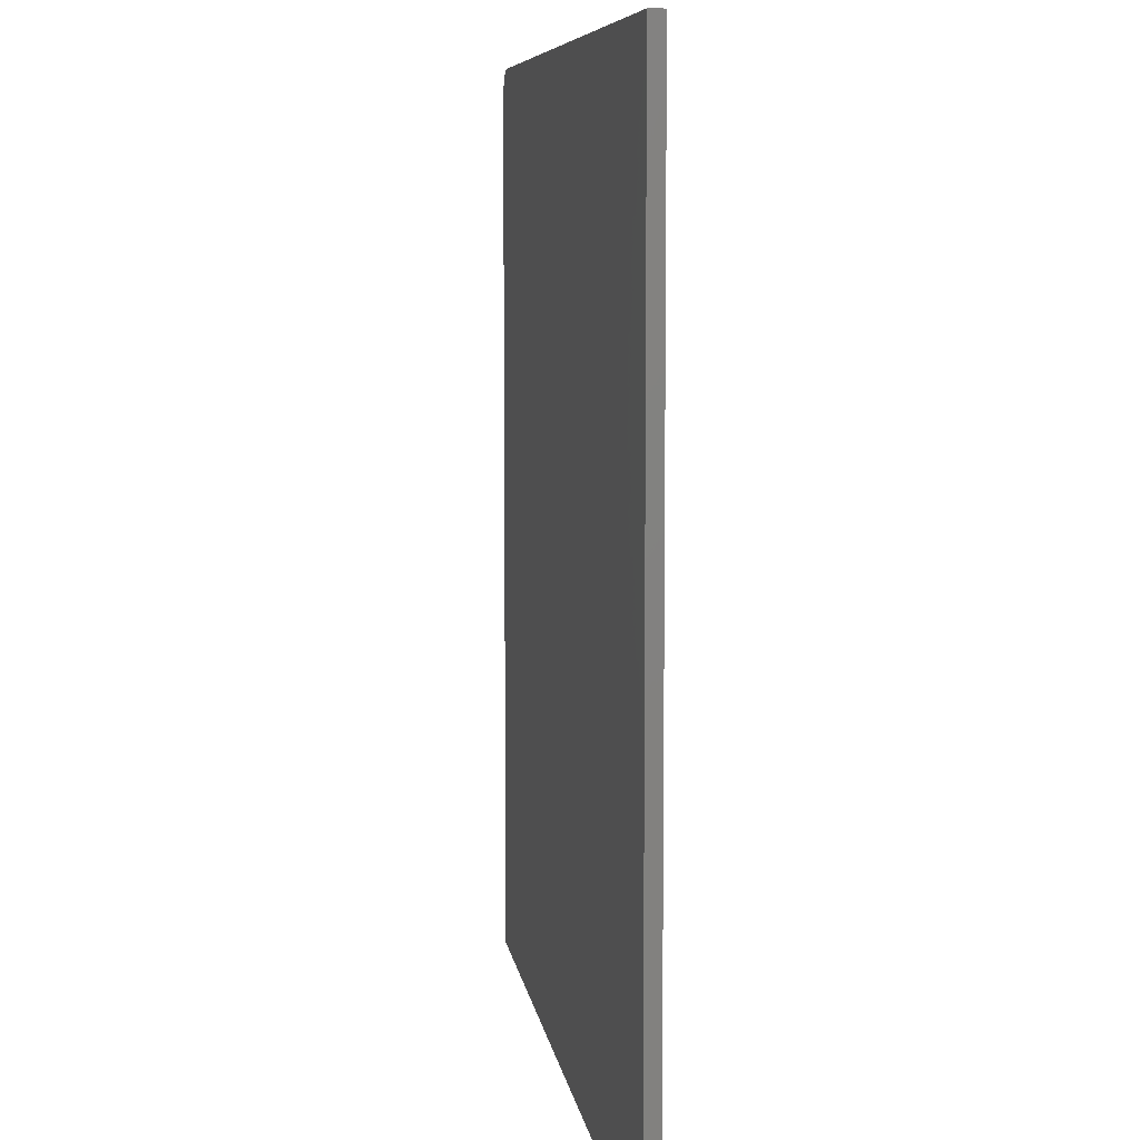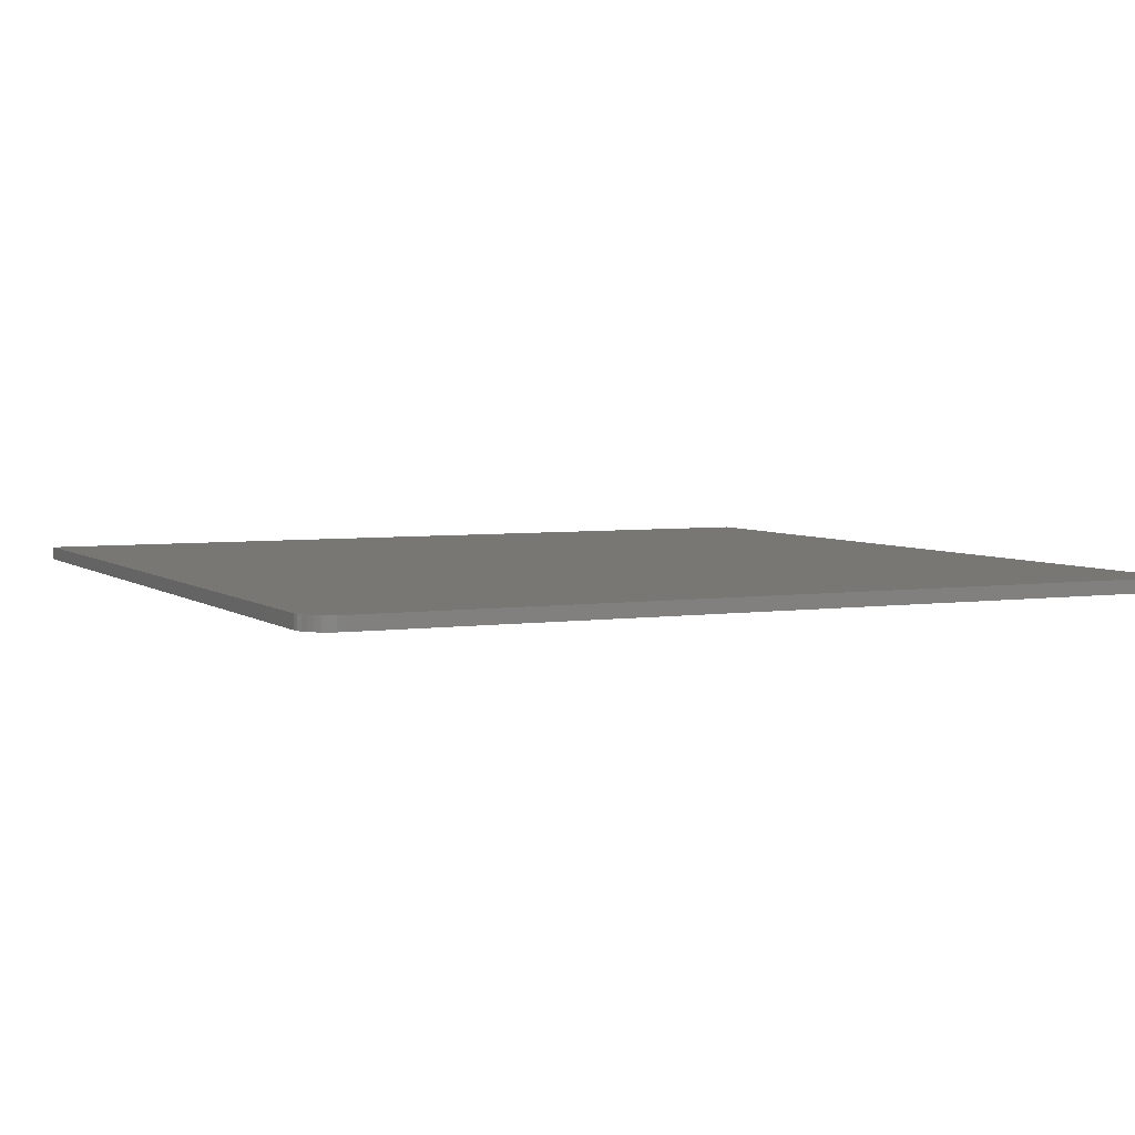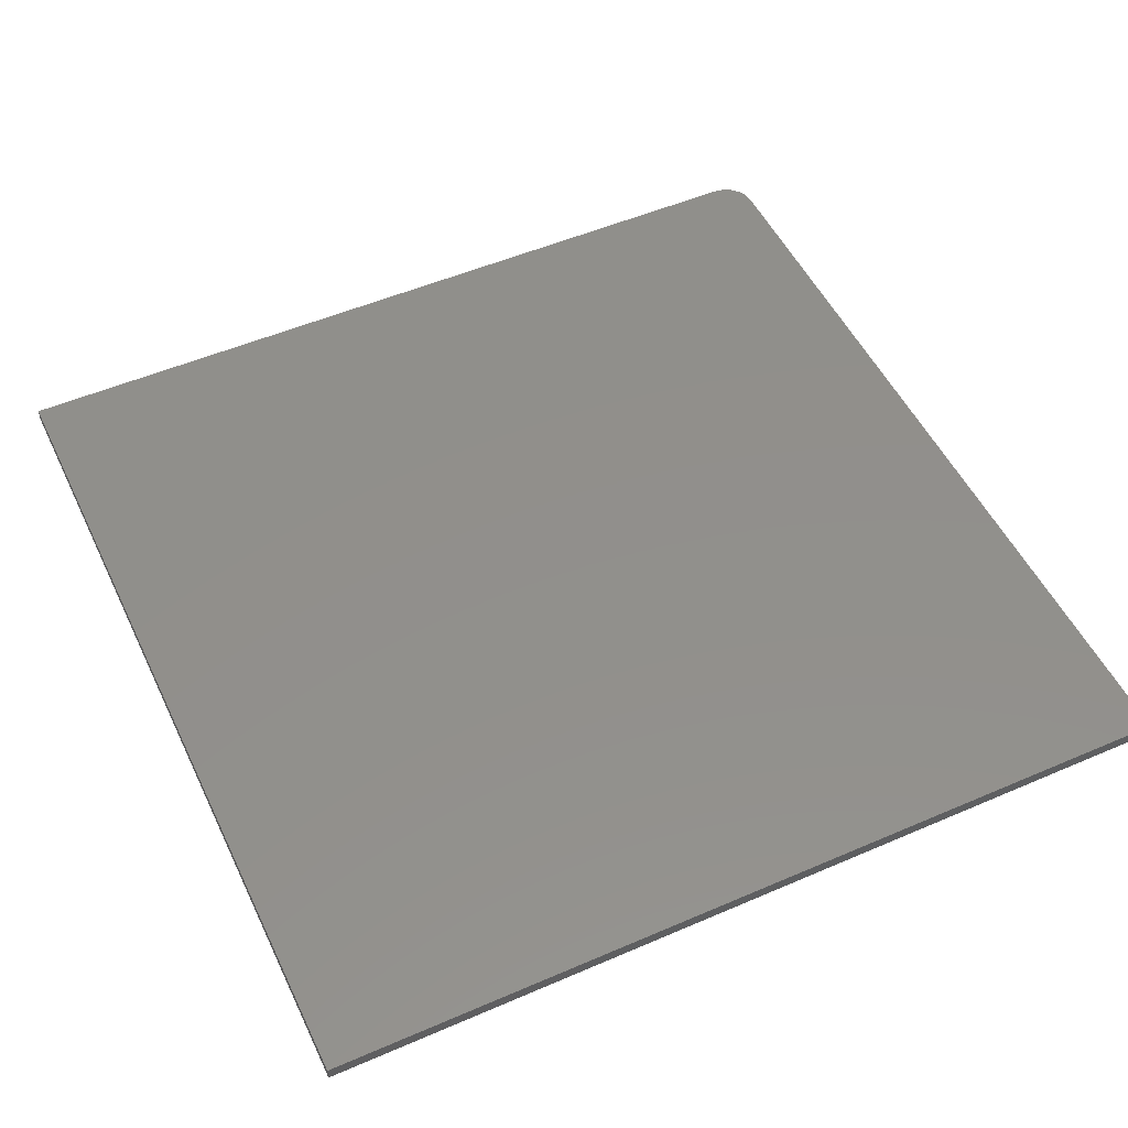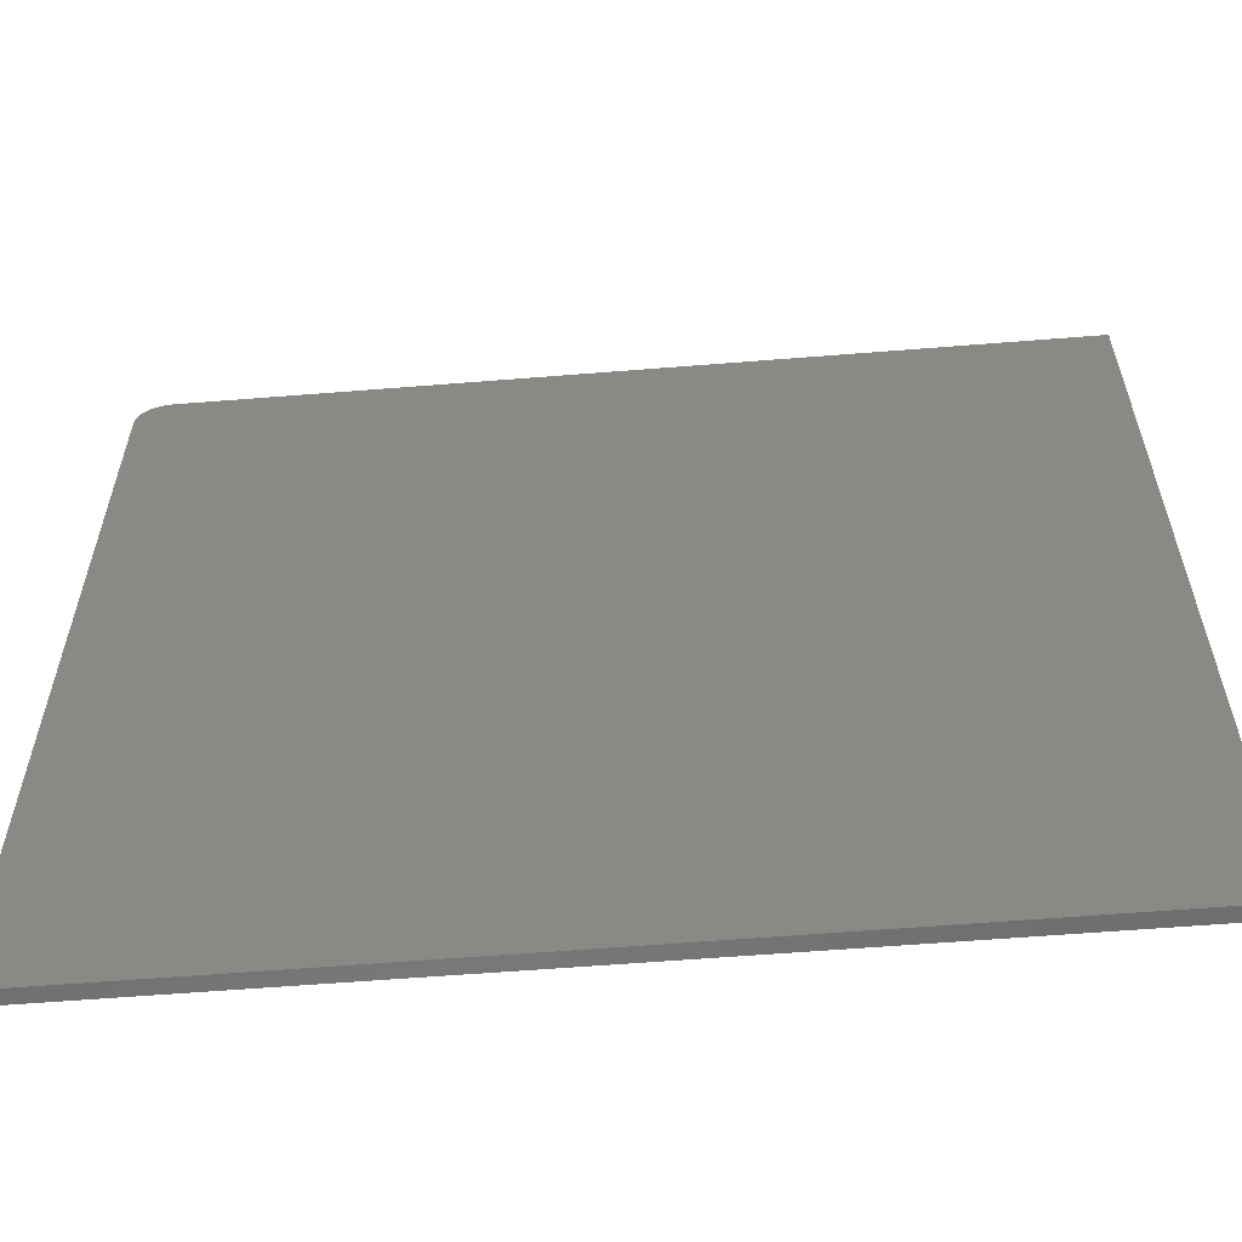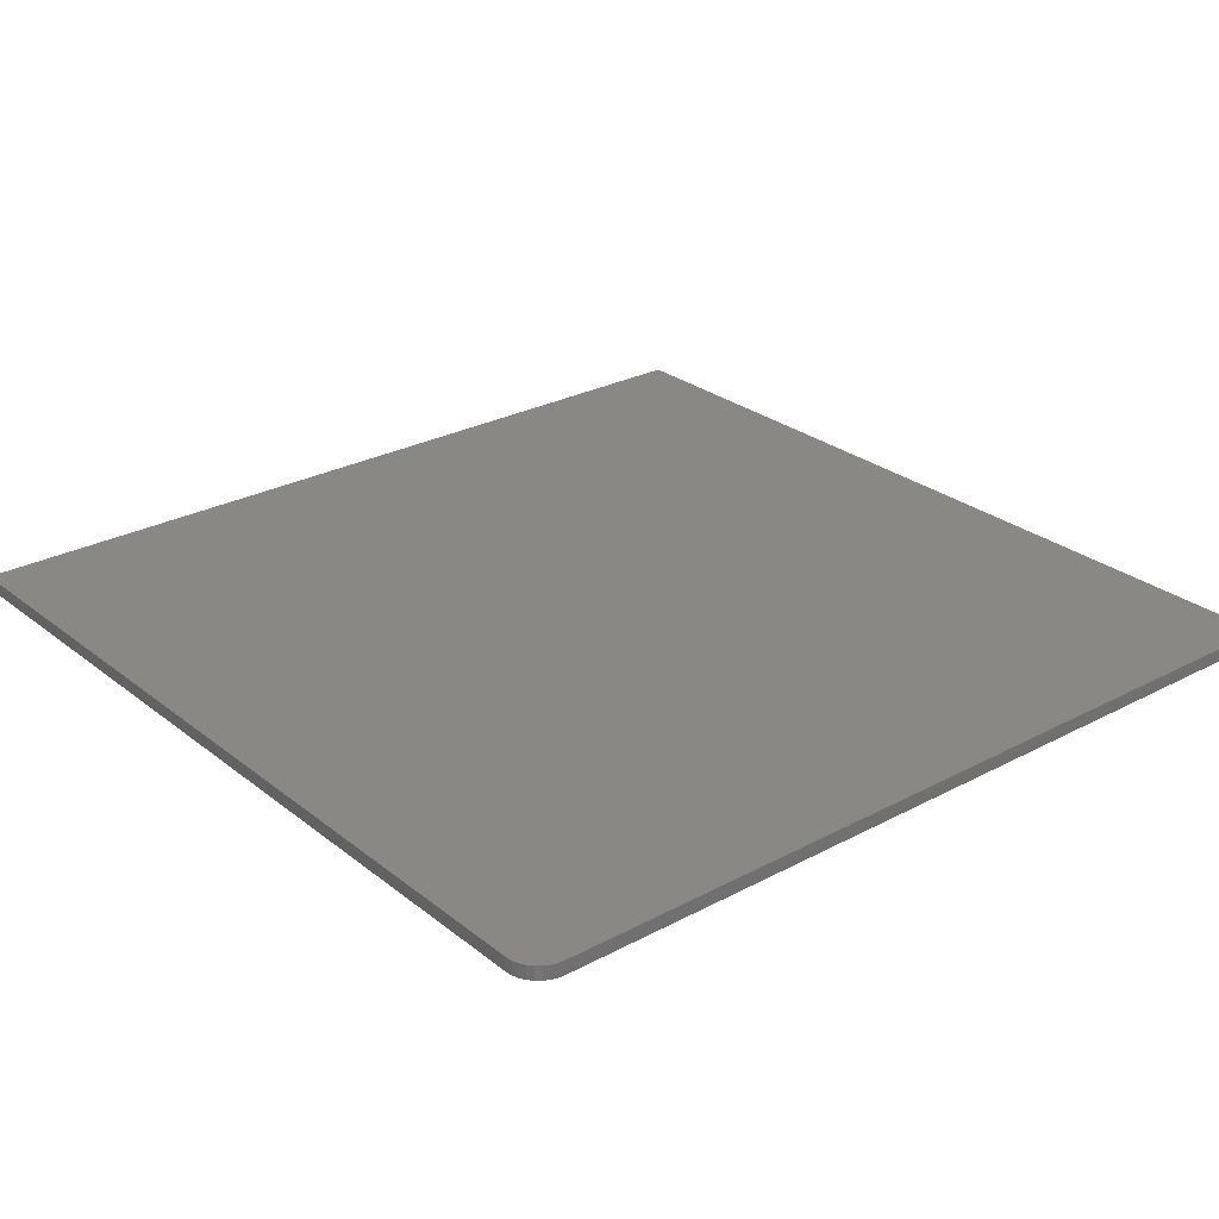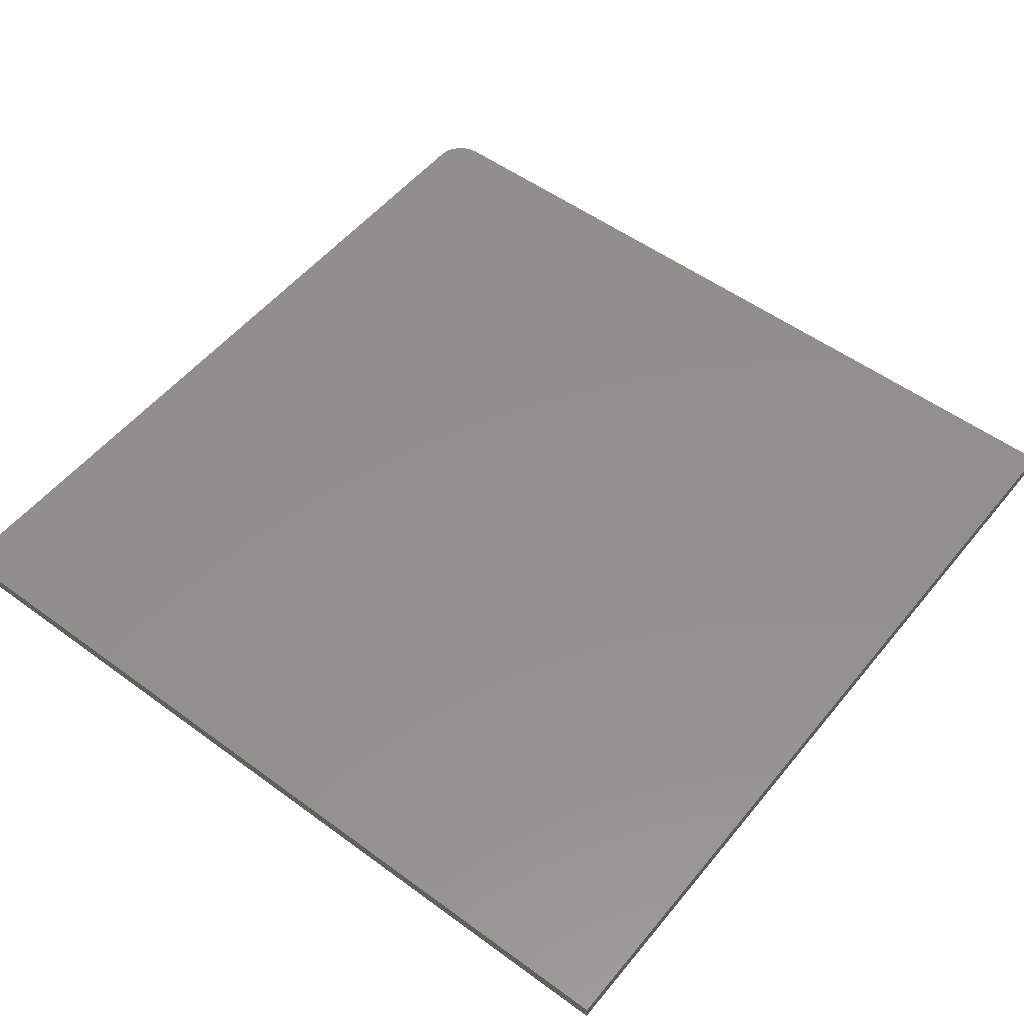
<metadata>
{"format":"stl","ext":"stl","renderer":"f3d","projection":"perspective","resolution":1024,"background":"white","views":[{"elev":7.3,"azim":-97.7,"up":"+Y"},{"elev":4.5,"azim":154.5,"up":"+Z"},{"elev":51.5,"azim":-25.1,"up":"+Z"},{"elev":-60.0,"azim":-175.3,"up":"+Y"},{"elev":27.1,"azim":140.4,"up":"+Z"},{"elev":53.0,"azim":-51.8,"up":"+Z"}]}
</metadata>
<code>
# stl→obj: 24 verts, 44 faces
v 0.6953 0.75 0.02344
v 0.7162 0.7458 0.02344
v 0.706 0.7489 0.02344
v -0.75 0.75 0.02344
v -0.75 -0.75 0.02344
v 0.75 -0.75 0.02344
v 0.75 0.6953 0.02344
v 0.7489 0.706 0.02344
v 0.7458 0.7162 0.02344
v 0.7408 0.7257 0.02344
v 0.734 0.734 0.02344
v 0.7257 0.7408 0.02344
v 0.706 0.7489 0
v 0.7162 0.7458 0
v 0.6953 0.75 0
v -0.75 0.75 0
v 0.7257 0.7408 0
v 0.734 0.734 0
v 0.7408 0.7257 0
v 0.7458 0.7162 0
v 0.7489 0.706 0
v 0.75 0.6953 0
v 0.75 -0.75 0
v -0.75 -0.75 0
f 1 2 3
f 4 5 6
f 4 6 7
f 4 7 8
f 4 8 9
f 4 9 10
f 4 10 11
f 4 11 12
f 4 12 2
f 4 2 1
f 13 14 15
f 16 15 14
f 16 14 17
f 16 17 18
f 16 18 19
f 16 19 20
f 16 20 21
f 16 21 22
f 16 22 23
f 16 23 24
f 1 15 4
f 4 15 16
f 6 23 7
f 7 23 22
f 15 1 13
f 13 1 3
f 13 3 14
f 14 3 2
f 14 2 17
f 17 2 12
f 17 12 18
f 18 12 11
f 18 11 19
f 19 11 10
f 19 10 20
f 20 10 9
f 20 9 21
f 21 9 8
f 21 8 22
f 22 8 7
f 4 16 5
f 5 16 24
f 5 24 6
f 6 24 23

</code>
